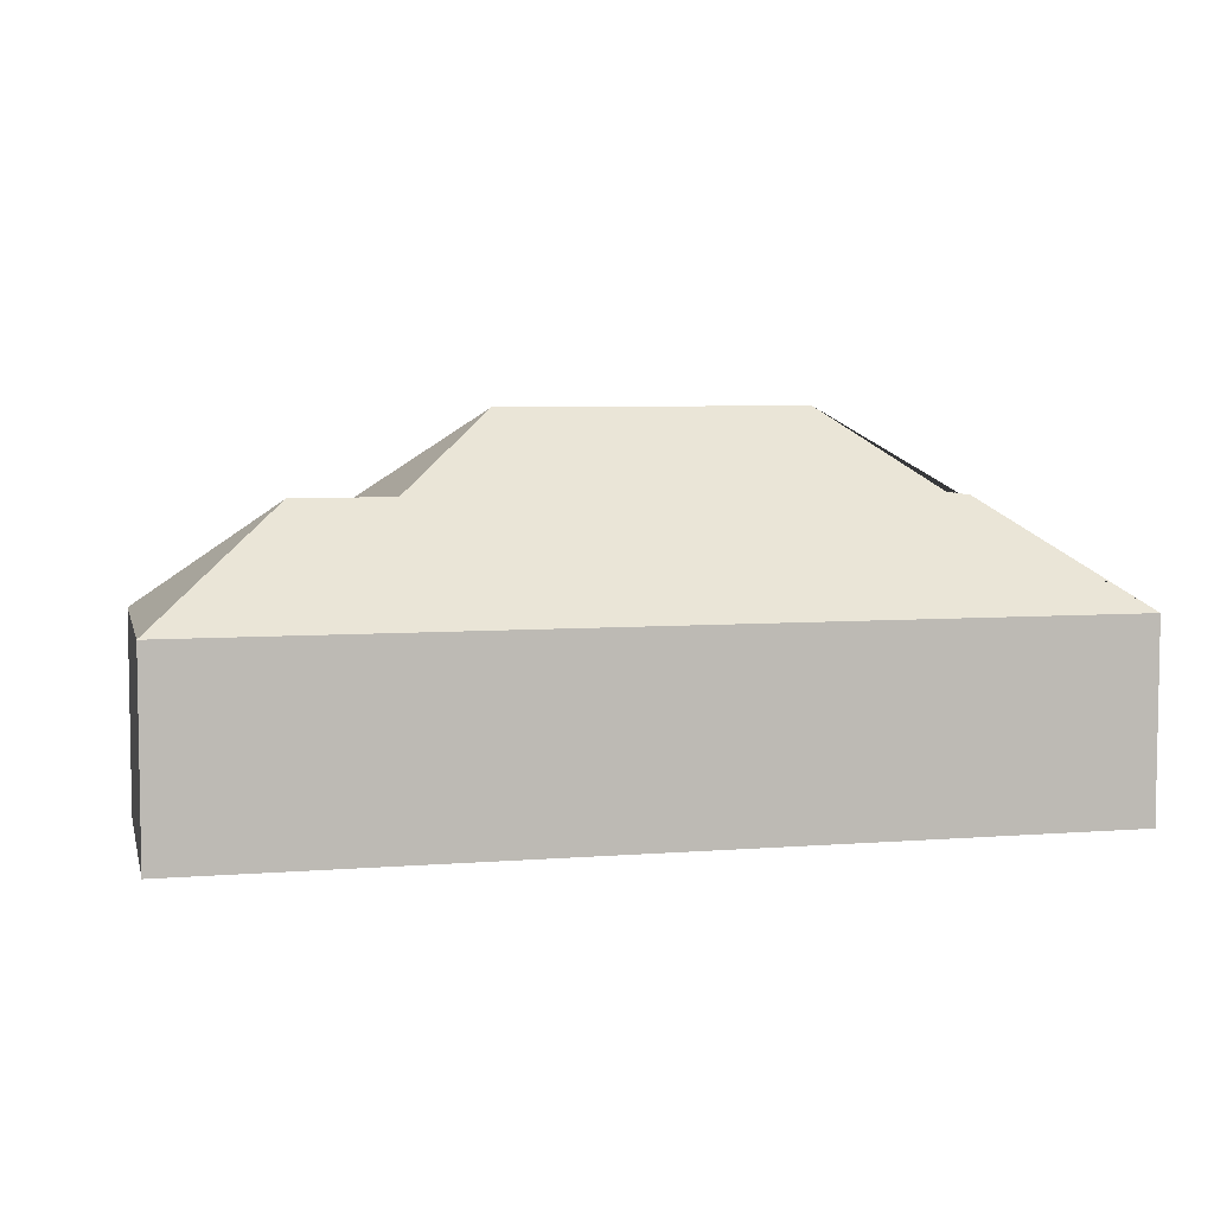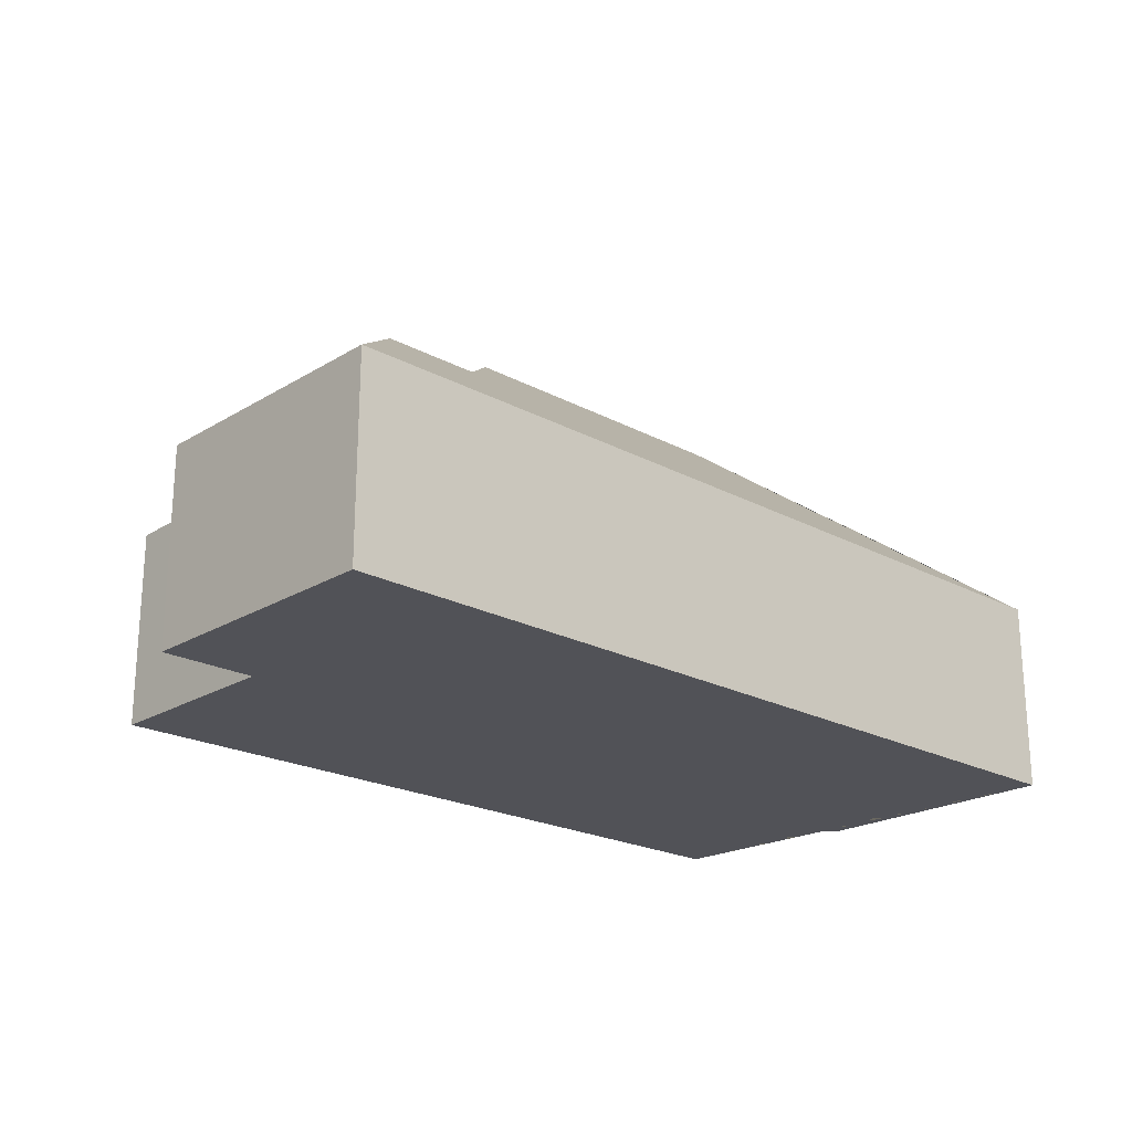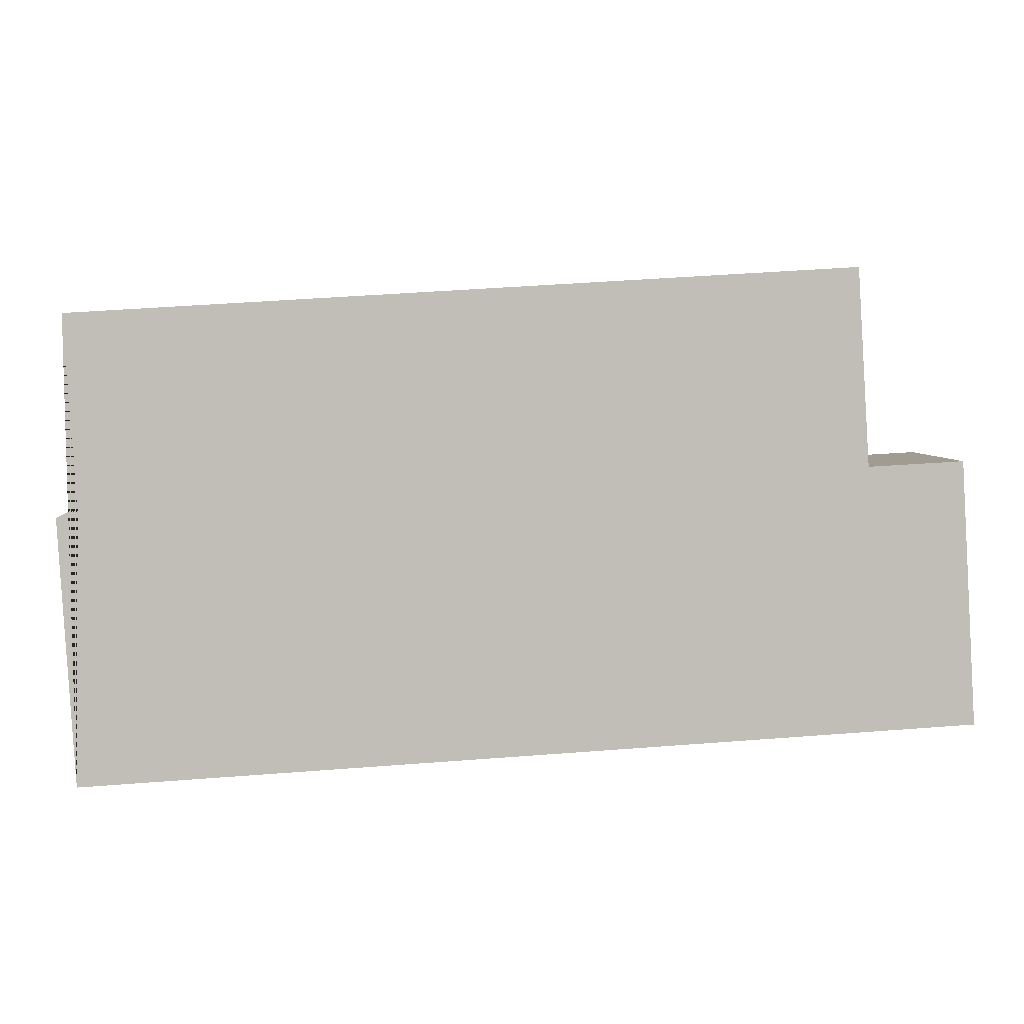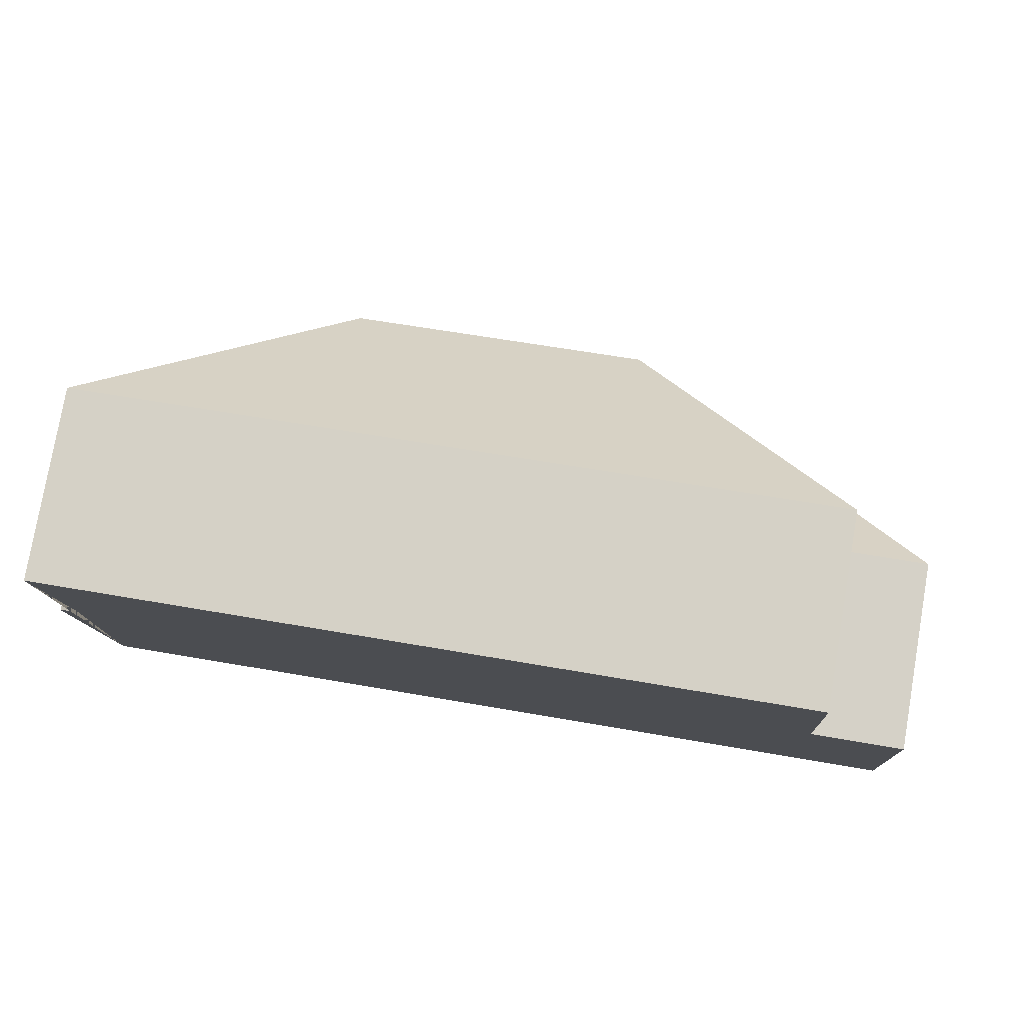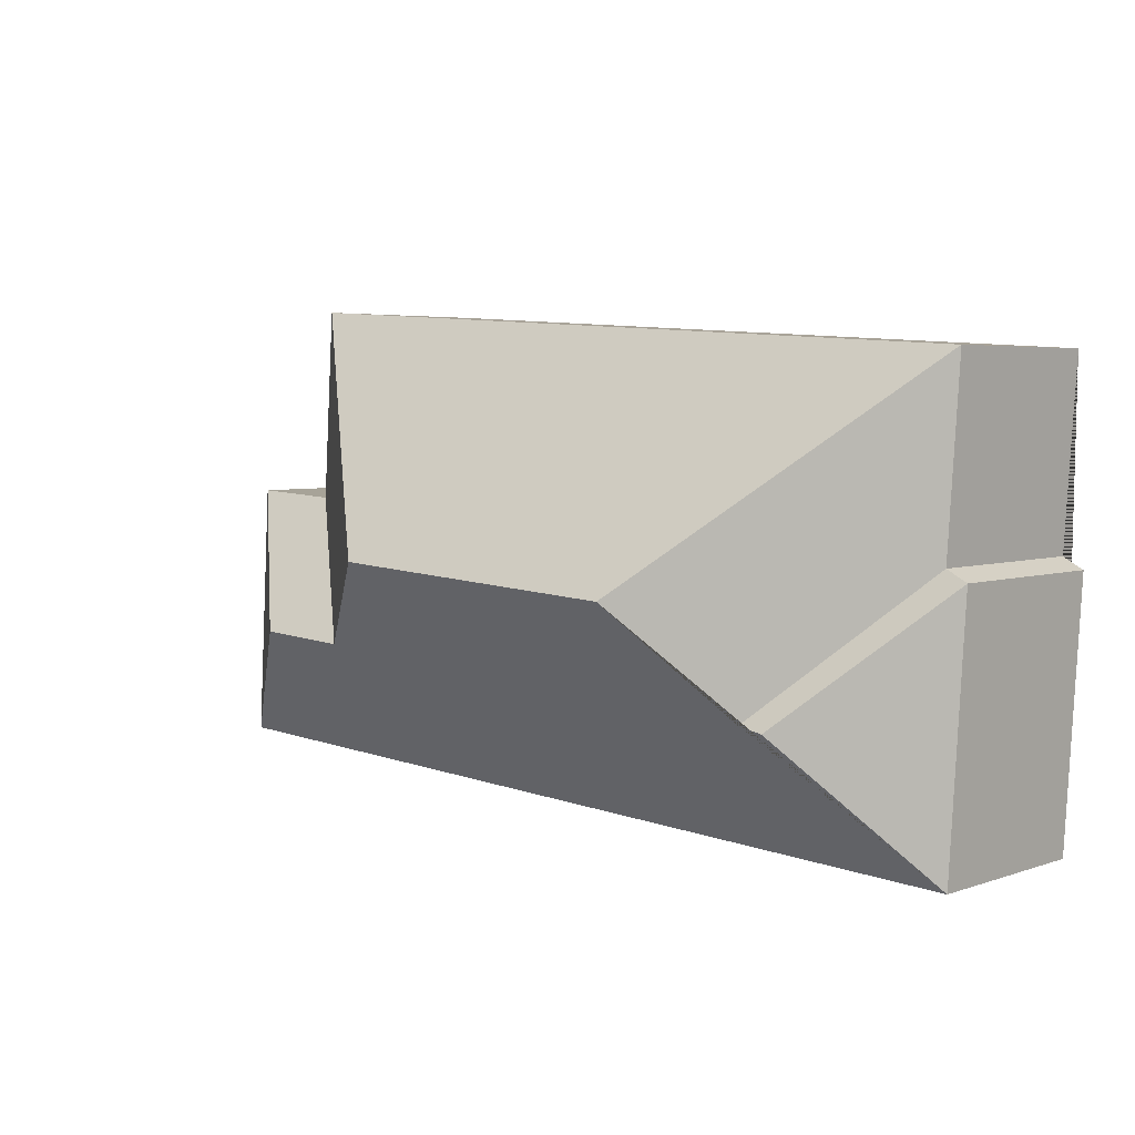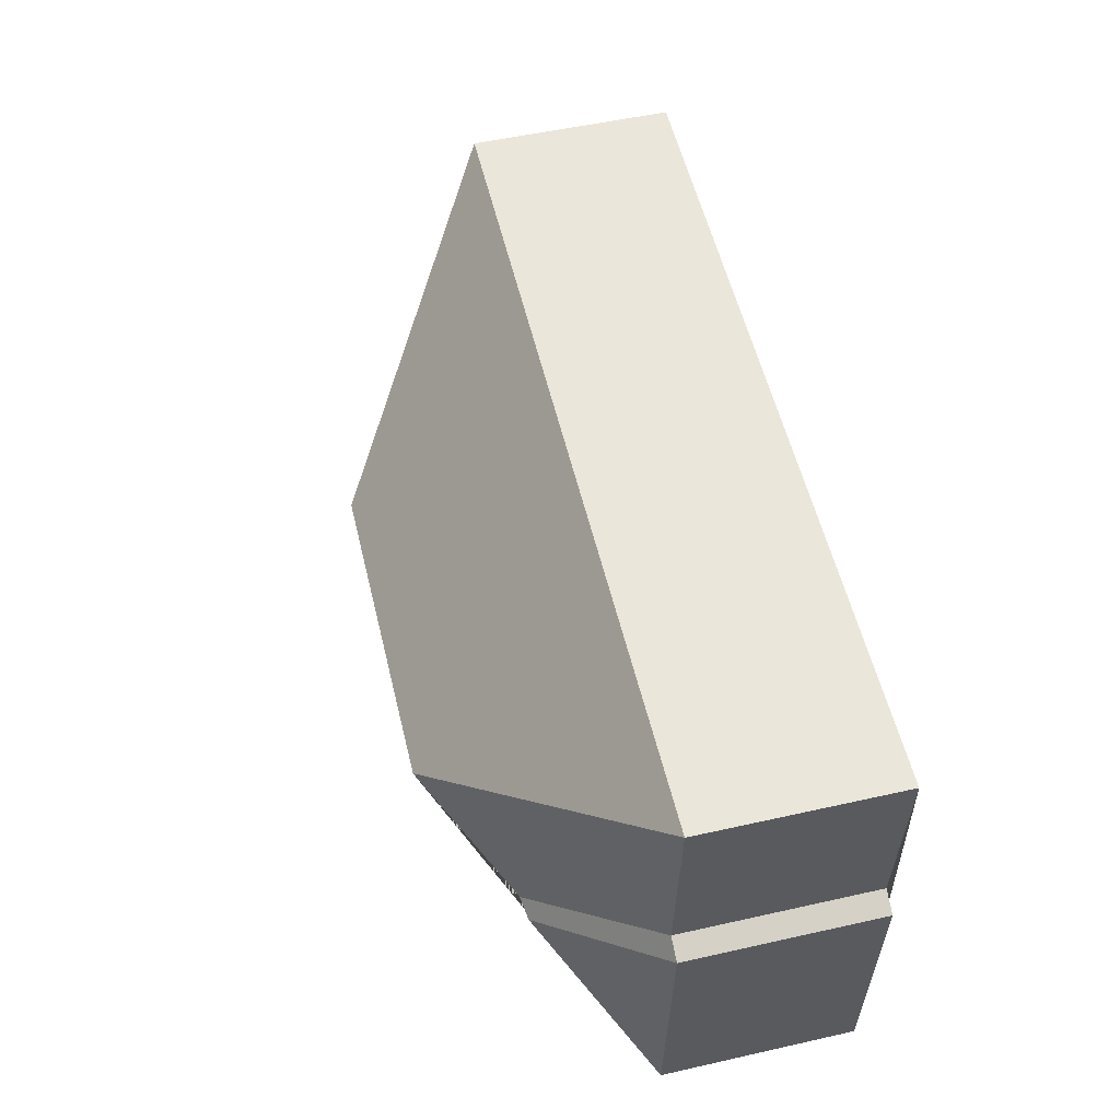
<metadata>
{"format":"obj","ext":"obj","renderer":"f3d","projection":"perspective","resolution":1024,"background":"white","views":[{"elev":5.8,"azim":163.2,"up":"+Y"},{"elev":-21.6,"azim":133.3,"up":"+Y"},{"elev":4.4,"azim":-3.3,"up":"+Z"},{"elev":78.5,"azim":9.8,"up":"+Z"},{"elev":4.4,"azim":-138.0,"up":"+Z"},{"elev":52.7,"azim":-103.6,"up":"+Z"}]}
</metadata>
<code>
o CG10_500_049071_0005
v 23.77 75 -205.8
v 17.72 75 -103.7
v 25.83 75 -99.37
v 21.2 75 -27.45
v 70.67 113.6 -153.6
v 79.29 114.9 -151.5
v 114.6 145 -110.8
v 234.1 145 -103.7
v 275.2 115.3 -139.2
v 313.1 115.3 -137
v 319.9 75 -9.673
v 324.6 75 -85.44
v 361.2 75 -83.41
v 367.3 75 -185.3
v 23.77 0 -205.8
v 17.72 0 -103.7
v 25.83 0 -99.37
v 21.2 0 -27.45
v 319.9 0 -9.673
v 324.6 0 -85.44
v 361.2 0 -83.41
v 367.3 0 -185.3
f 4 7 8 11
f 3 6 7 4
f 2 5 6 3
f 1 5 2
f 1 14 10 9 8 7 6 5
f 10 13 14
f 12 9 10 13
f 11 12 9 8
f 15 16 17 18 19 20 21 22
f 1 15 16 2
f 2 16 17 3
f 3 17 18 4
f 4 18 19 11
f 11 19 20 12
f 12 20 21 13
f 13 21 22 14
f 14 22 15 1

</code>
